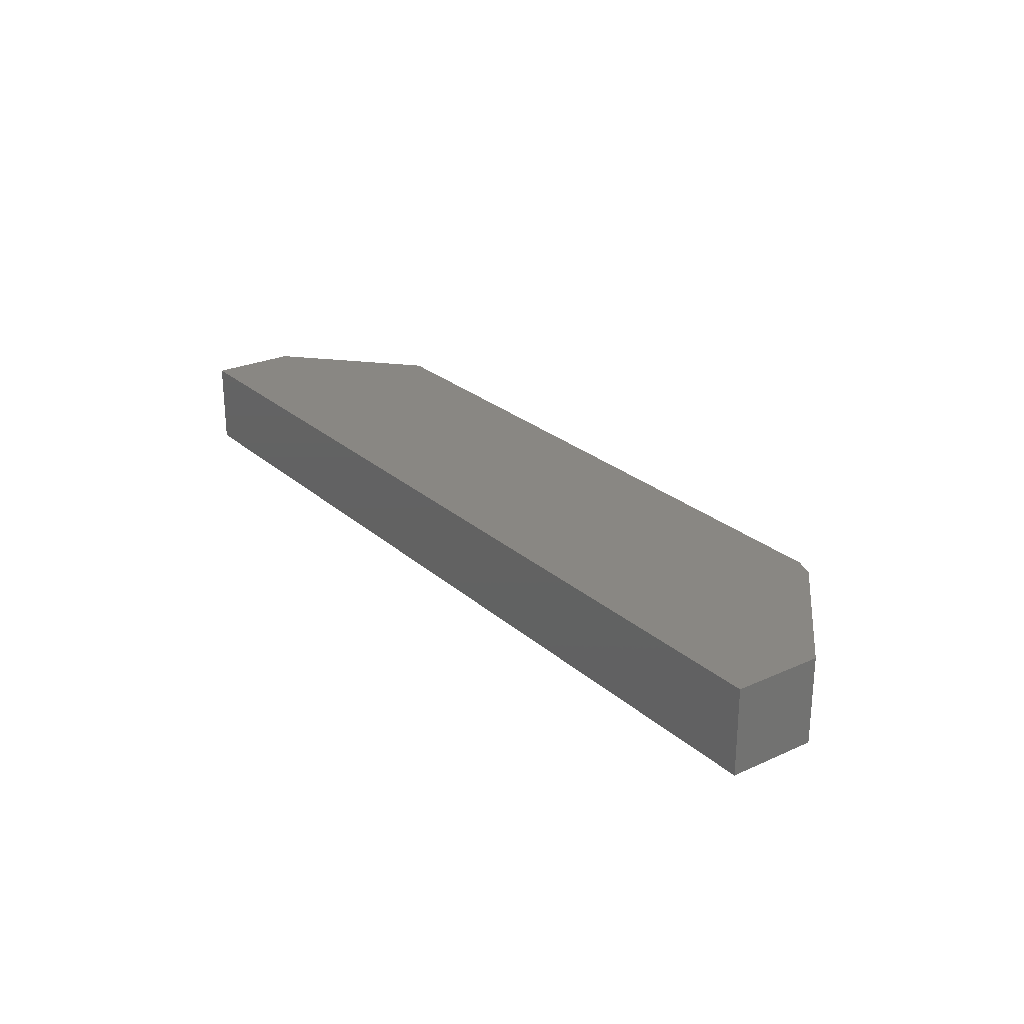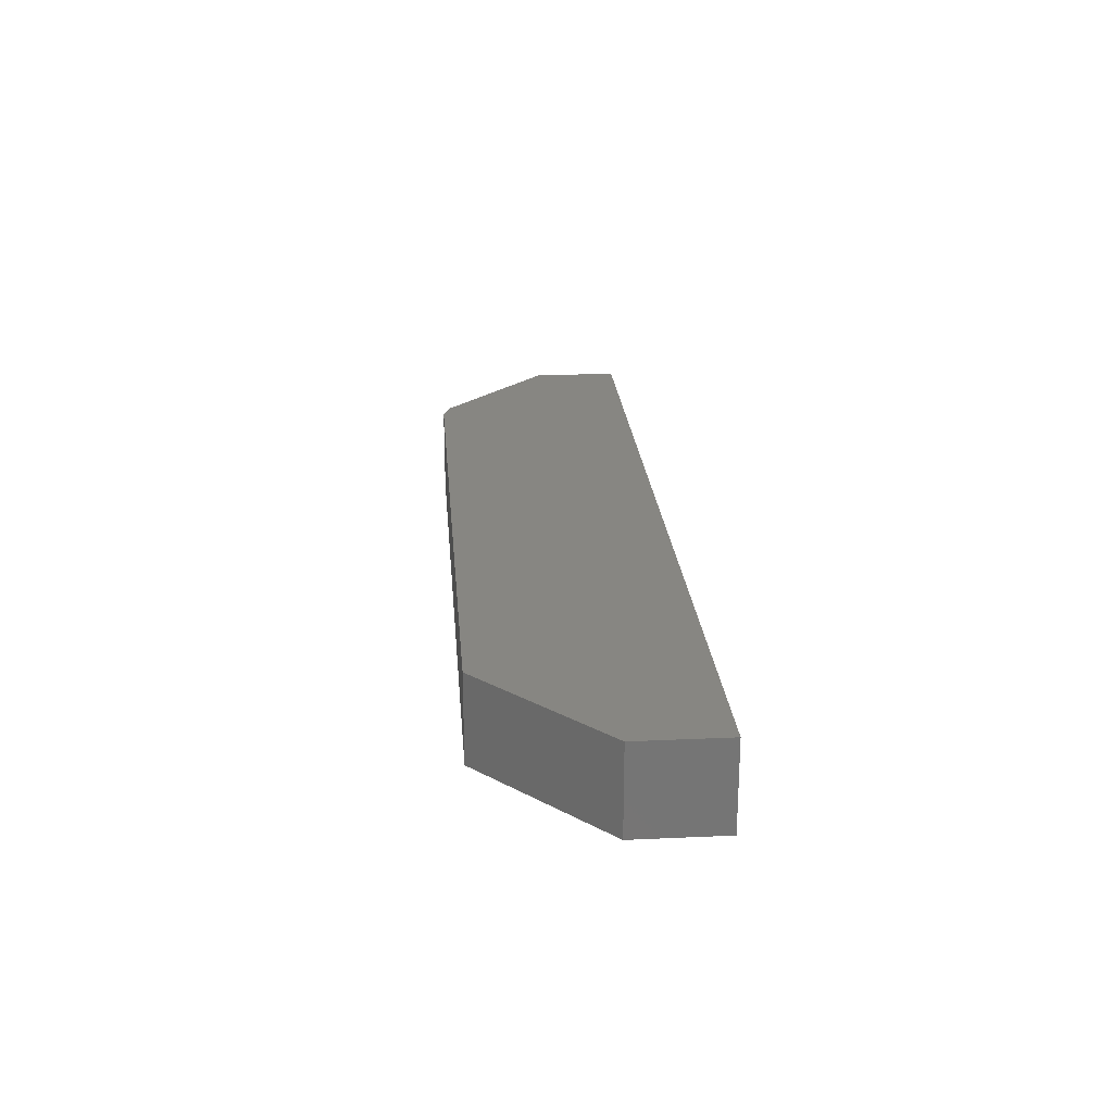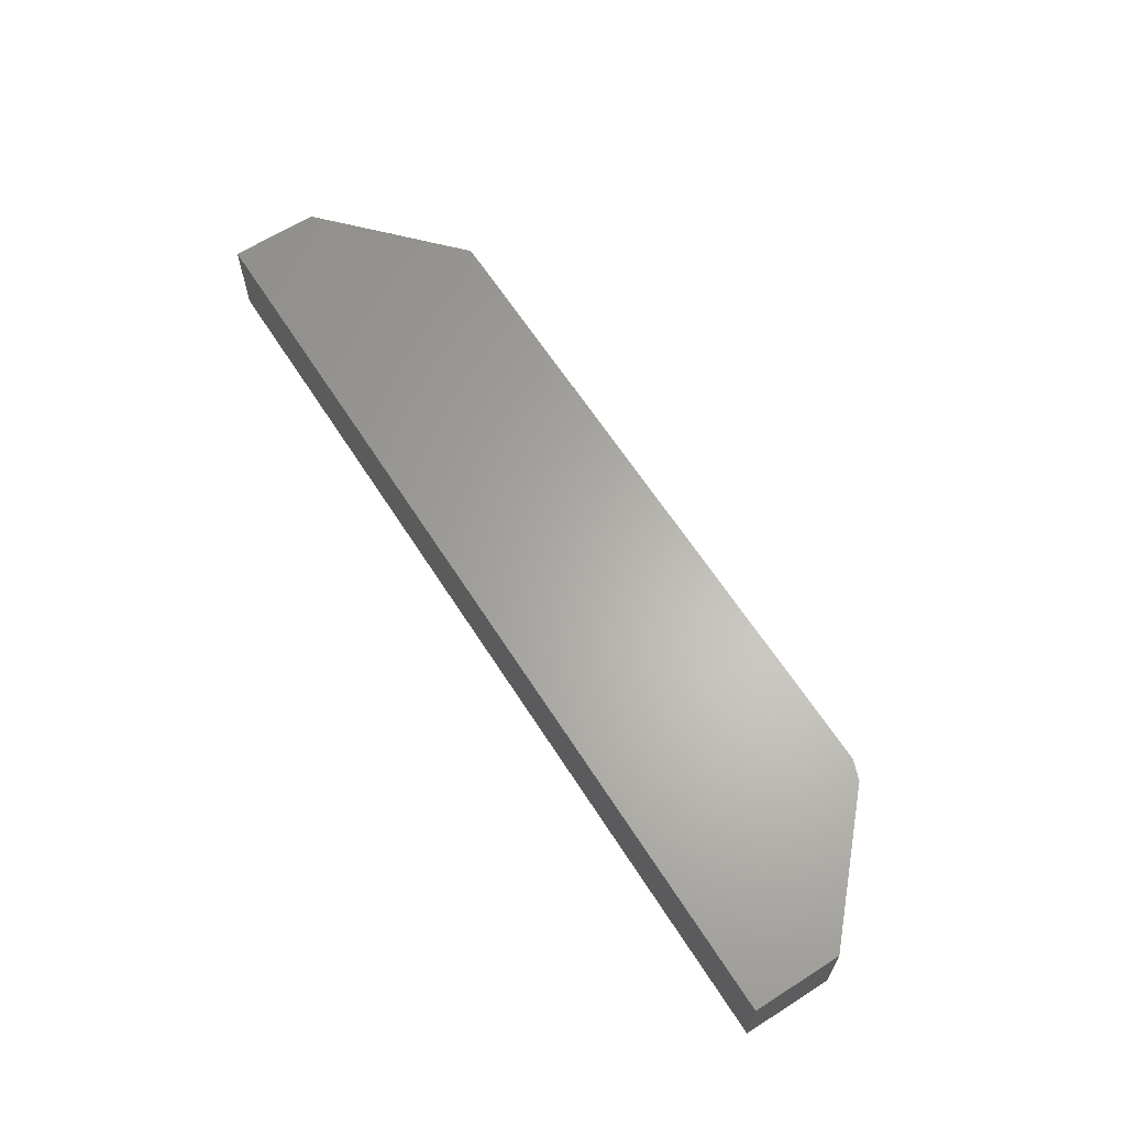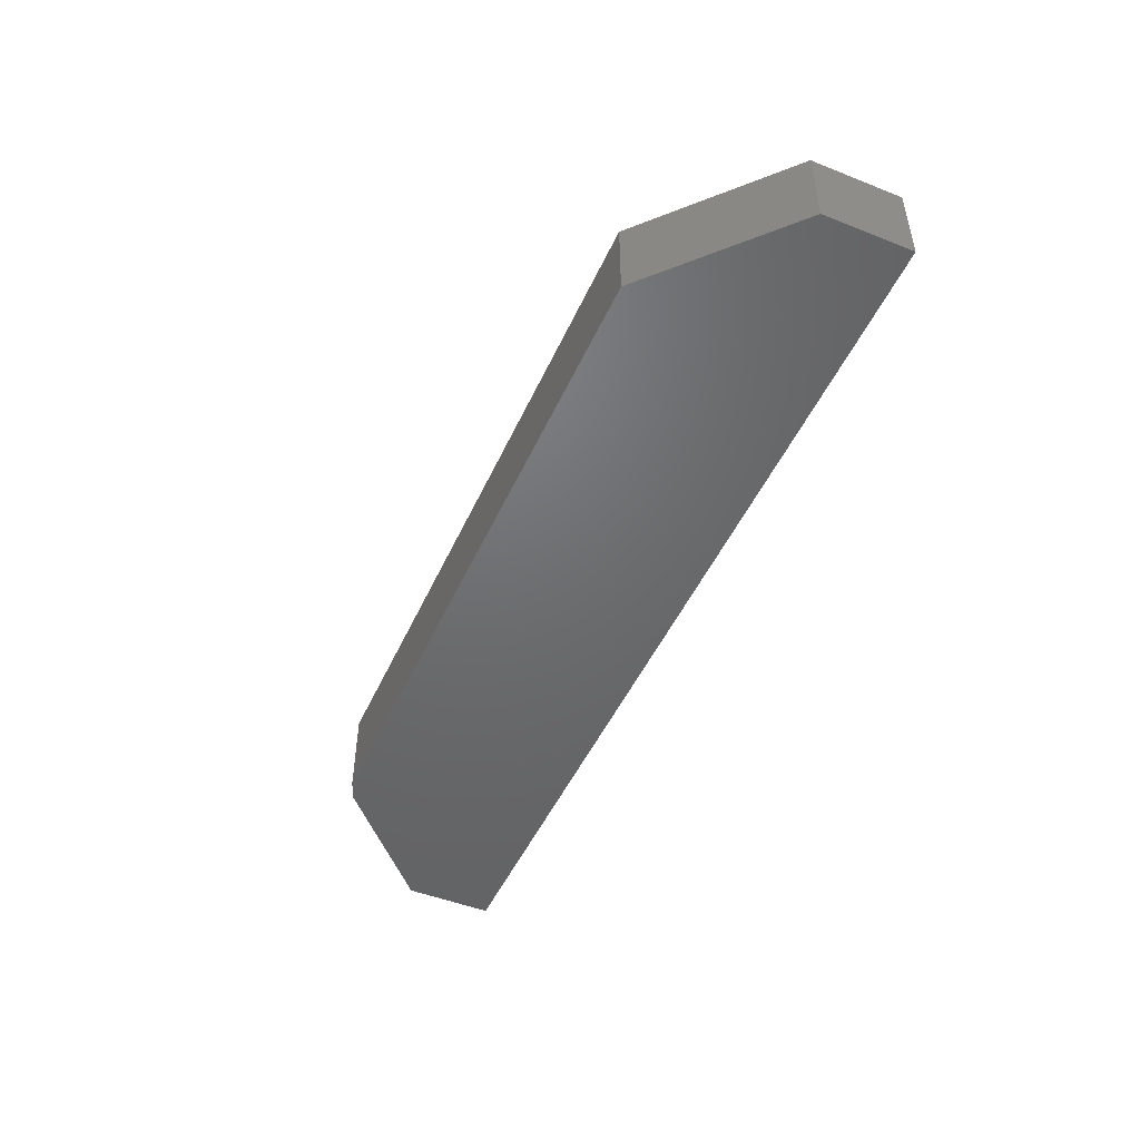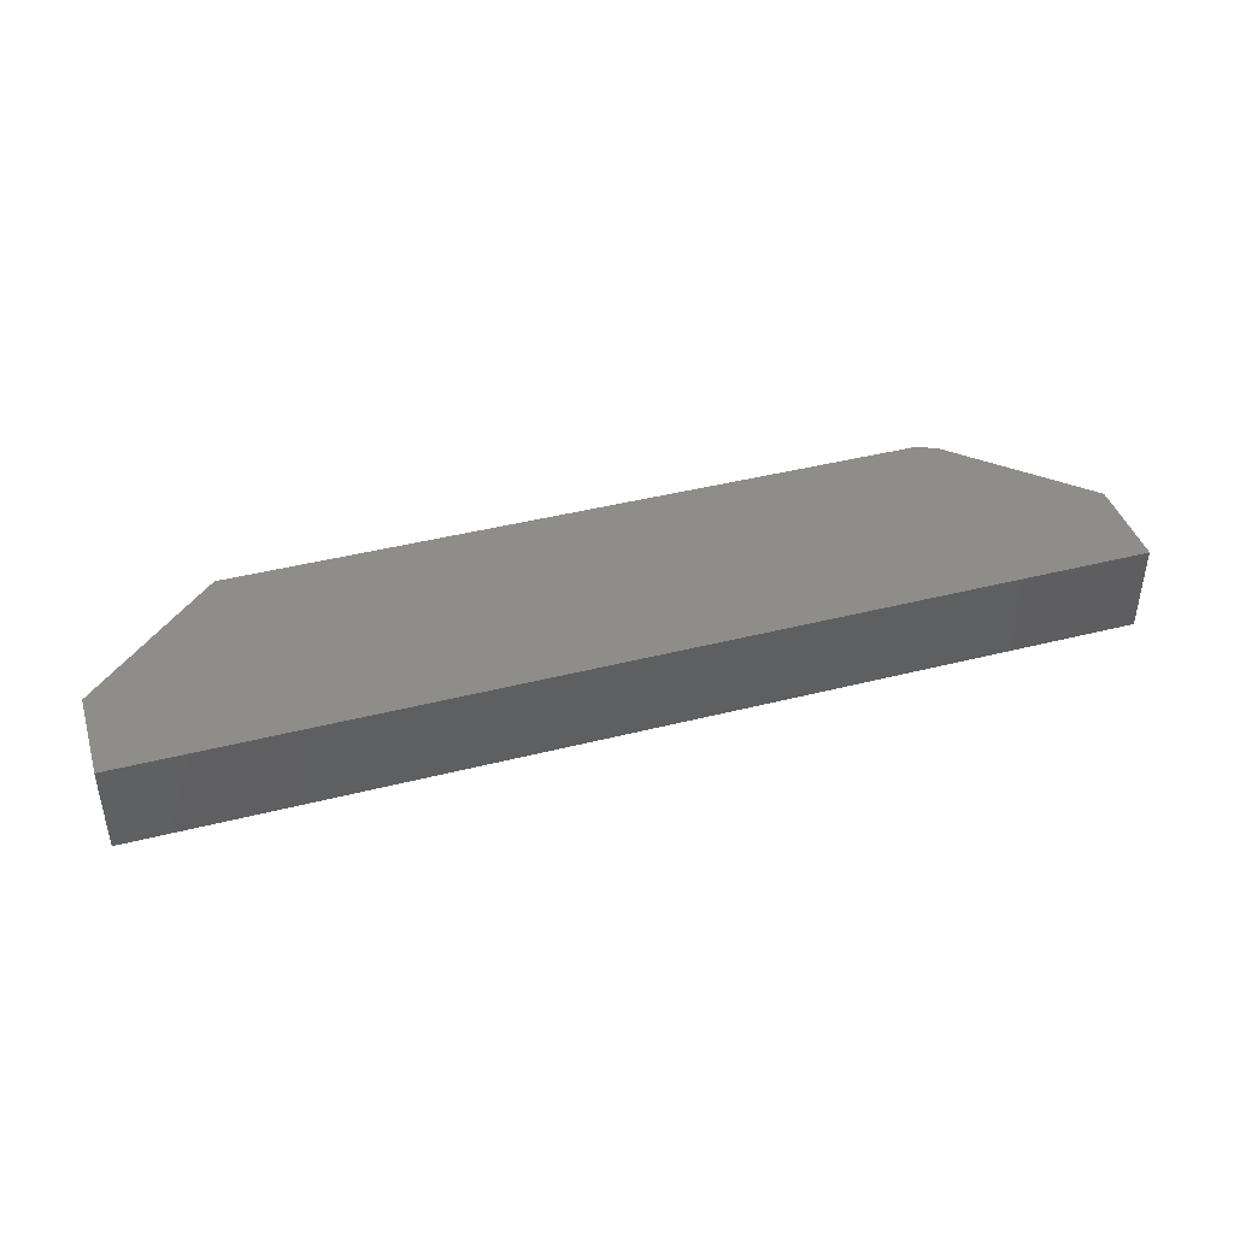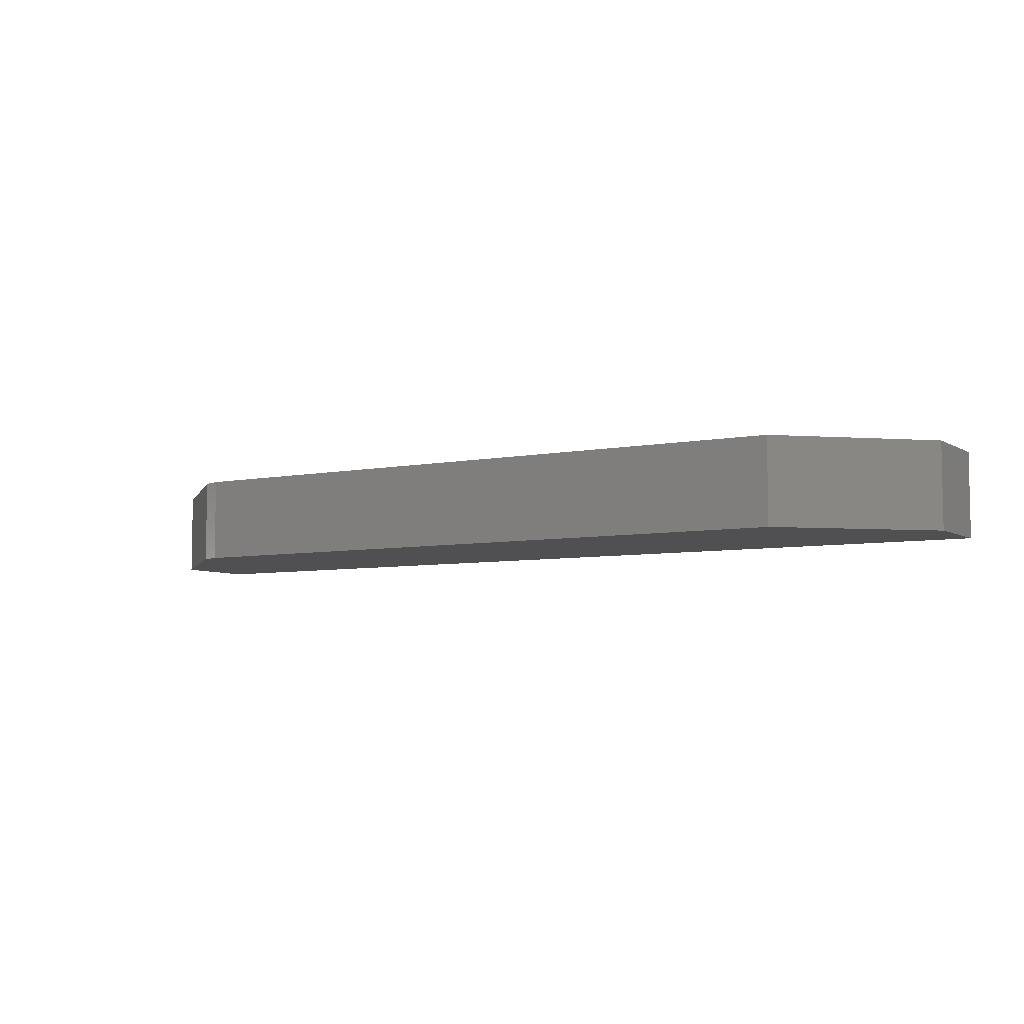
<metadata>
{"format":"stl","ext":"stl","renderer":"f3d","projection":"perspective","resolution":1024,"background":"white","views":[{"elev":25.3,"azim":54.0,"up":"+Y"},{"elev":22.7,"azim":-94.5,"up":"+Y"},{"elev":63.5,"azim":57.4,"up":"+Y"},{"elev":-48.5,"azim":-113.8,"up":"+Y"},{"elev":41.6,"azim":-17.1,"up":"+Y"},{"elev":-6.3,"azim":-148.8,"up":"+Y"}]}
</metadata>
<code>
# stl→obj: 14 verts, 24 faces
v 0.5234 -0.1172 0.191
v -0.75 -0.1172 0.191
v 0.5234 -0.1172 0.07031
v -0.75 -0.1172 0.07031
v 0.3607 -0.1172 -0.07994
v -0.5757 -0.1172 -0.09054
v 0.3336 -0.1172 -0.09054
v 0.3336 1.114e-16 -0.09054
v -0.5757 1.042e-17 -0.09054
v 0.3607 1.15e-16 -0.07994
v -0.75 0 0.07031
v 0.5234 1.414e-16 0.07031
v -0.75 6.697e-18 0.191
v 0.5234 1.481e-16 0.191
f 1 2 3
f 3 2 4
f 3 4 5
f 5 4 6
f 5 6 7
f 8 9 10
f 10 9 11
f 10 11 12
f 12 11 13
f 12 13 14
f 5 10 3
f 3 10 12
f 6 9 7
f 7 9 8
f 7 8 5
f 5 8 10
f 2 13 4
f 4 13 11
f 1 14 2
f 2 14 13
f 3 12 1
f 1 12 14
f 4 11 6
f 6 11 9

</code>
